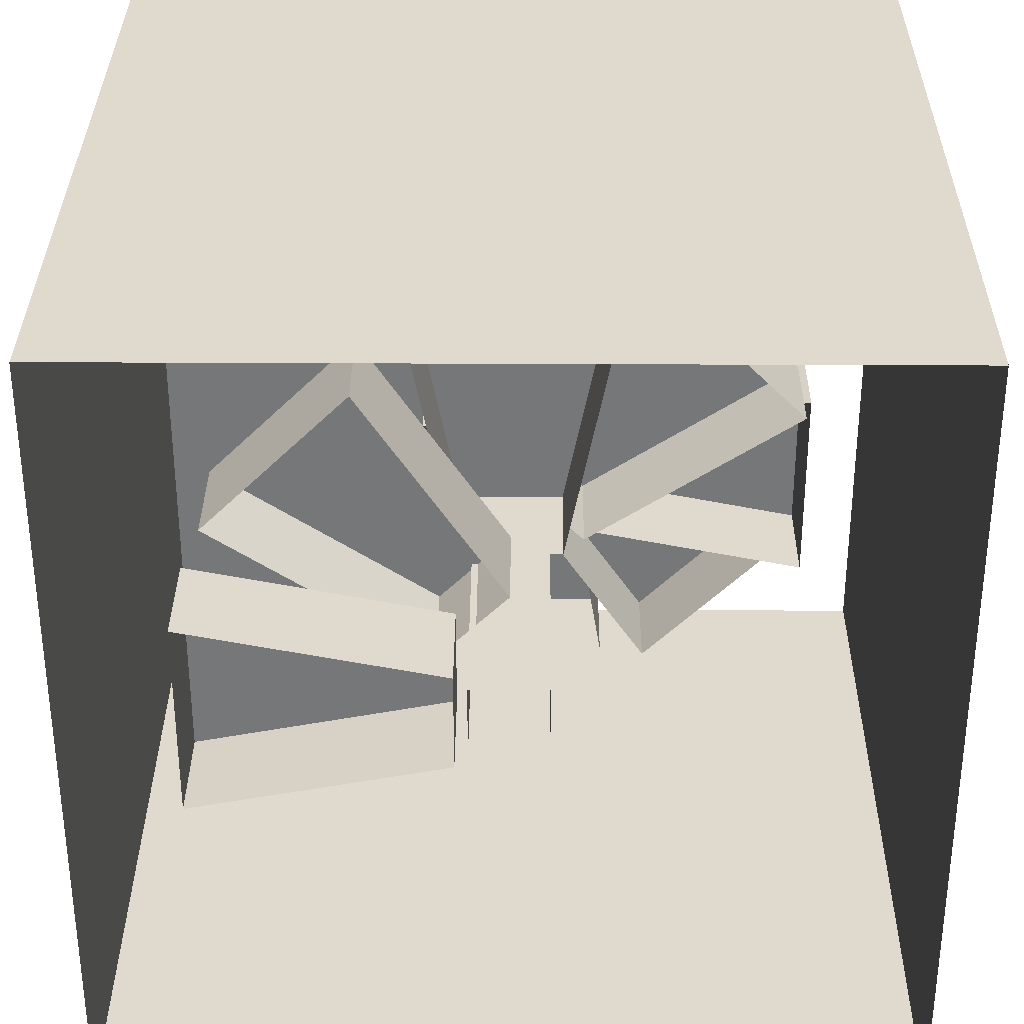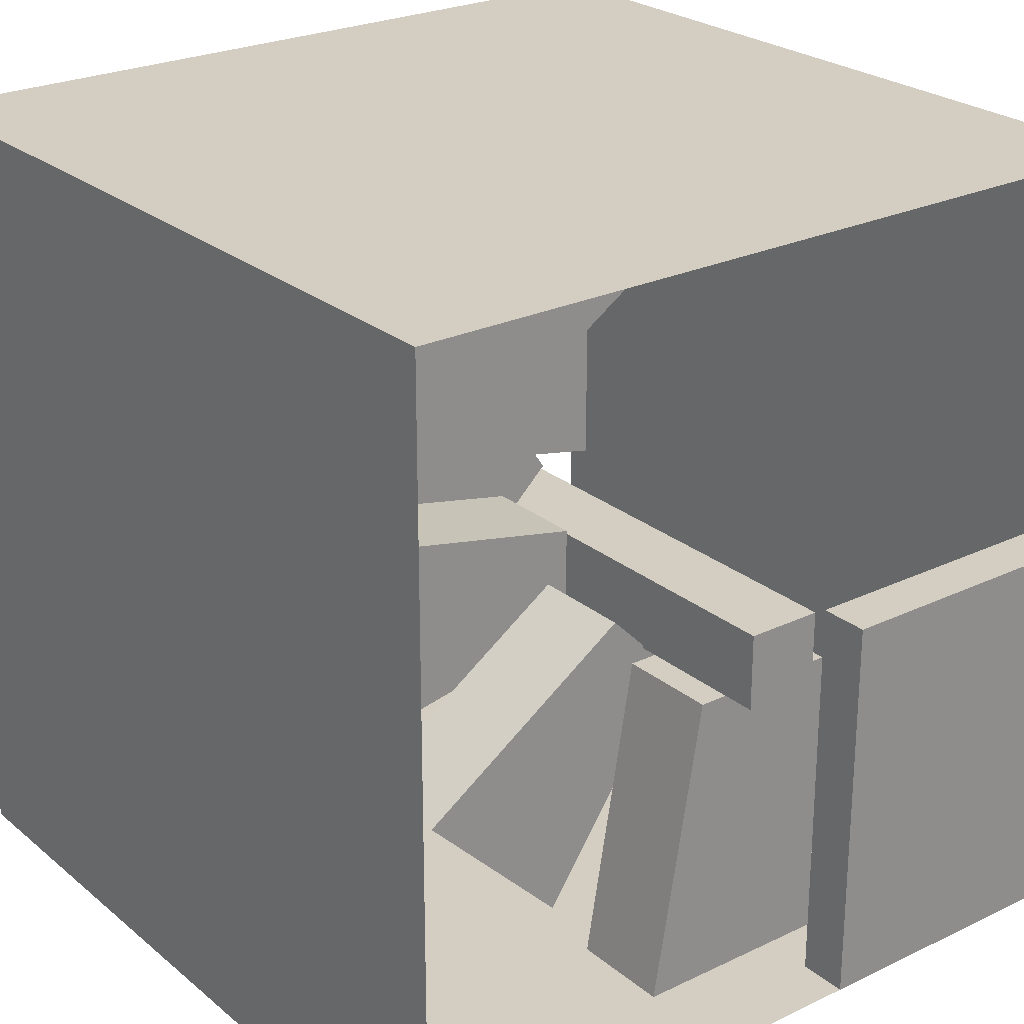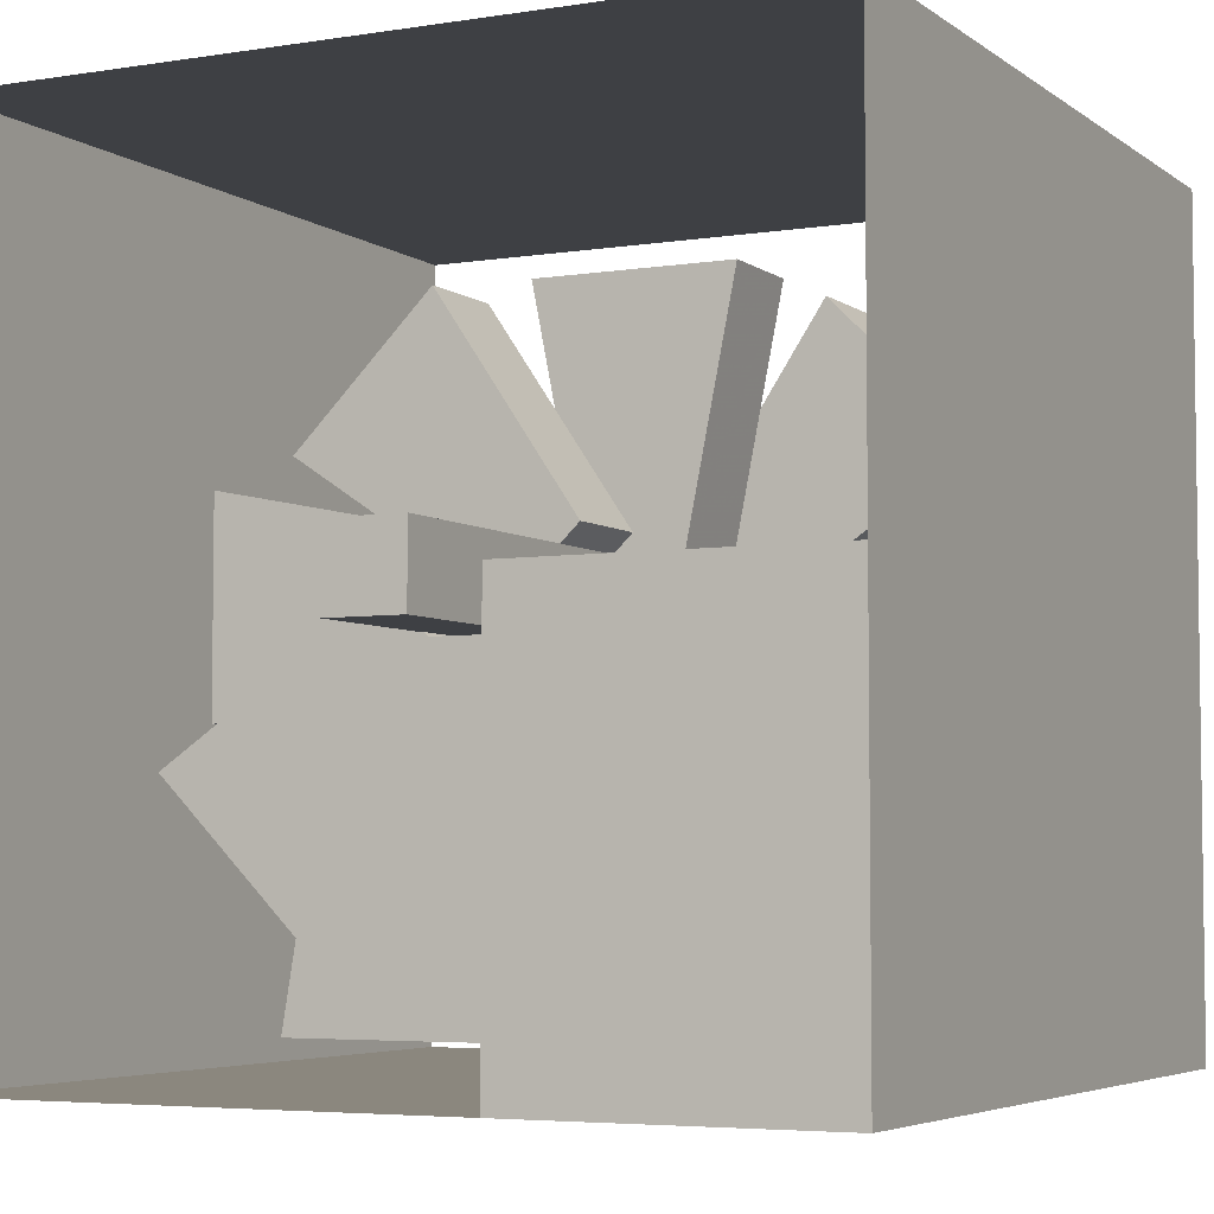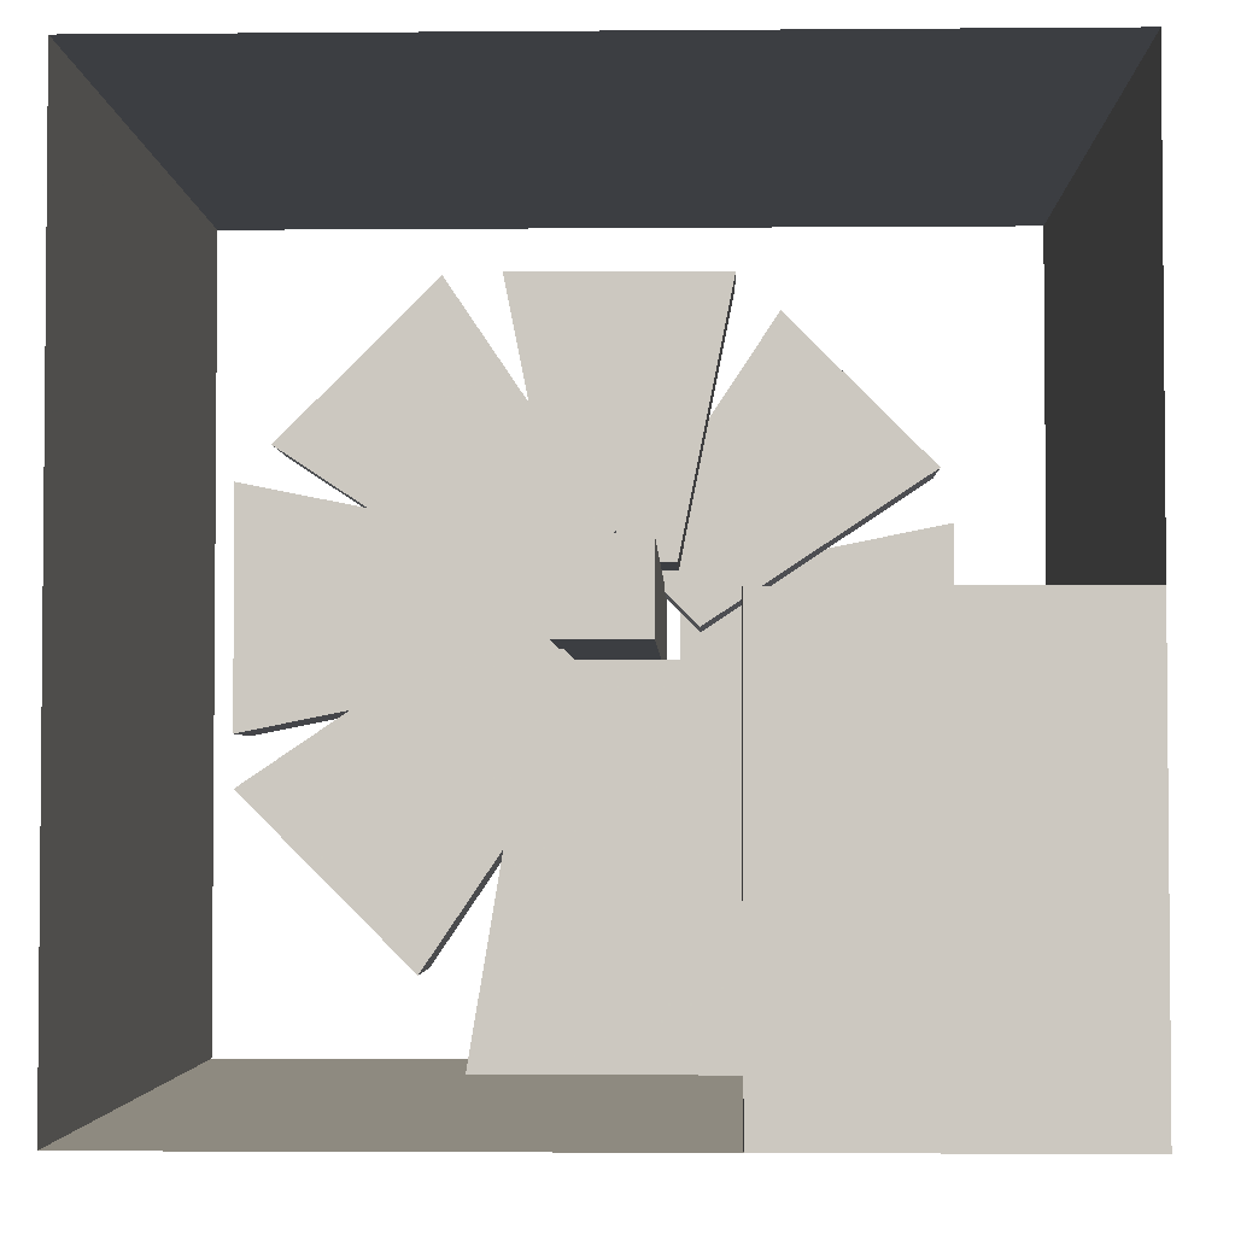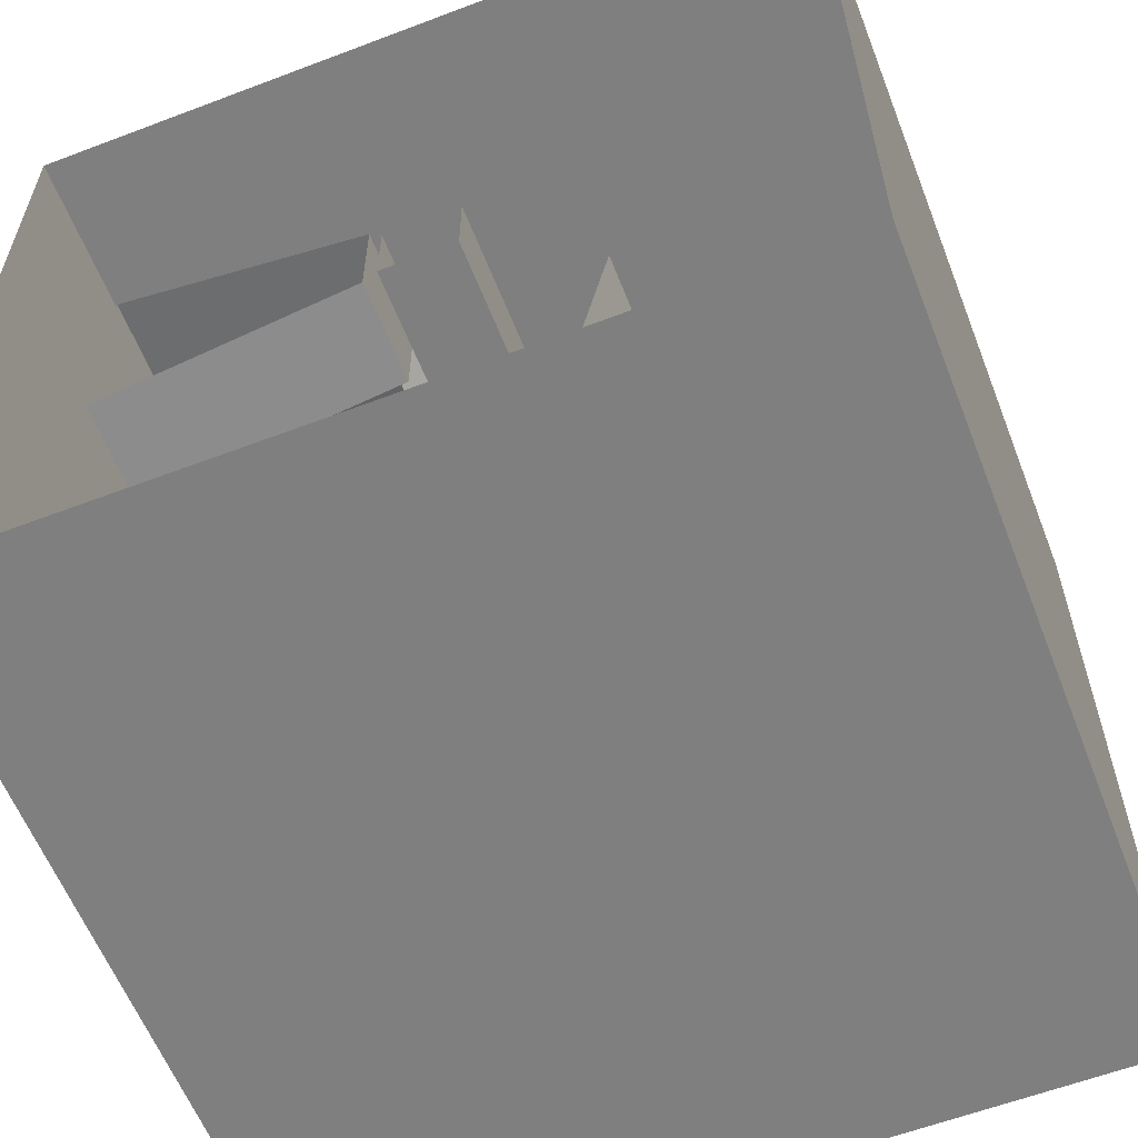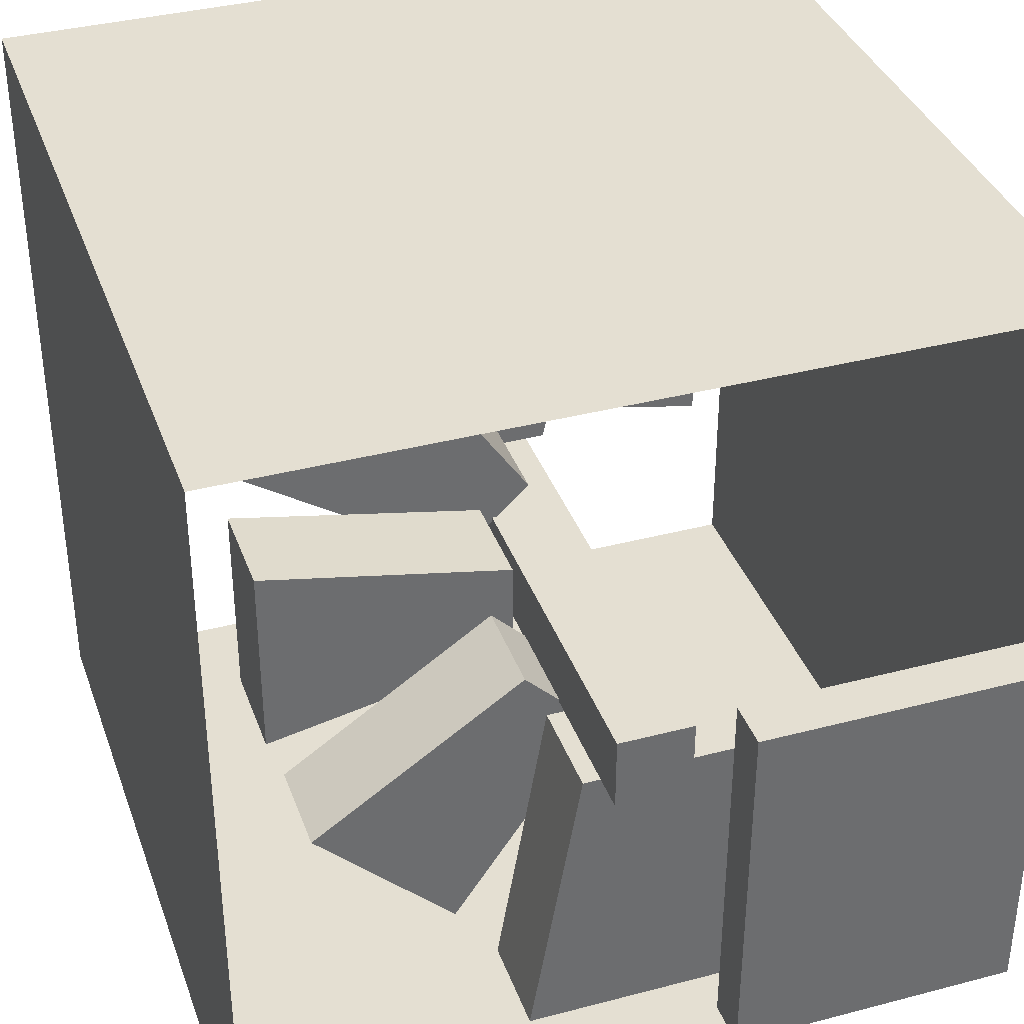
<metadata>
{"format":"obj","ext":"obj","renderer":"f3d","projection":"perspective","resolution":1024,"background":"white","views":[{"elev":32.9,"azim":-179.6,"up":"+Z"},{"elev":25.1,"azim":-37.6,"up":"+Z"},{"elev":-4.9,"azim":26.7,"up":"+Z"},{"elev":-3.2,"azim":1.6,"up":"+Z"},{"elev":-59.8,"azim":-158.7,"up":"+Z"},{"elev":36.9,"azim":-18.7,"up":"+Z"}]}
</metadata>
<code>
o object/staircase/19
v -32 16 -112
v 32 16 -112
v 32 16 -16
v -16 16 -16
v -32 48 -112
v 32 48 -112
v 32 48 -16
v -16 48 -16
v 0 80 -23
v -23 80 0
v -23 48 0
v 0 48 -23
v -46 48 -91
v -46 80 -91
v -91 48 -46
v -91 80 -46
v -16 112 -16
v -16 112 16
v -16 80 16
v -16 80 -16
v -96 80 -32
v -96 112 -32
v -96 80 32
v -96 112 32
v -23 144 0
v 0 144 22
v 0 112 22
v -23 112 0
v -91 112 45
v -91 144 45
v -46 112 90
v -46 144 90
v -16 176 16
v 16 176 16
v 16 144 16
v -16 144 16
v -32 144 96
v -32 176 96
v 32 144 96
v 32 176 96
v 22 176 0
v 0 176 22
v 0 208 22
v 22 208 0
v 90 176 45
v 45 176 90
v 45 208 90
v 90 208 45
v 16 208 16
v 16 240 16
v 16 240 -16
v 16 208 -16
v 96 208 32
v 96 240 32
v 96 208 -32
v 96 240 -32
v 128 0 -128
v 128 0 0
v 32 0 0
v 32 0 -128
v 128 16 -128
v 128 16 0
v 32 16 0
v 32 16 -128
v -12 0 12
v -12 0 -12
v 12 0 -12
v 12 0 12
v 12 16 12
v -12 16 12
v -12 16 -12
v 12 16 -12
v 12 48 -12
v 12 48 12
v -12 48 12
v -12 48 -12
v -12 80 -12
v 12 80 -12
v 12 80 12
v -12 80 12
v -12 112 12
v -12 112 -12
v 12 112 -12
v 12 112 12
v 12 144 12
v -12 144 12
v -12 144 -12
v 12 144 -12
v 12 176 -12
v 12 176 12
v -12 176 12
v -12 176 -12
v -12 208 -12
v 12 208 -12
v 12 208 12
v -12 208 12
v -12 240 12
v -12 240 -12
v 12 240 -12
v 12 240 12
v -128 0 -128
v 128 256 -128
v -128 256 -128
v -128 0 128
v -128 256 128
v 128 0 128
v 128 256 128
f 1 2 3
f 1 3 4
f 1 4 5
f 1 5 6
f 1 6 2
f 2 6 7
f 2 7 3
f 3 7 4
f 4 7 8
f 4 8 5
f 9 10 11
f 9 11 12
f 9 12 13
f 9 13 14
f 14 13 15
f 14 15 16
f 16 15 11
f 16 11 10
f 13 12 11
f 13 11 15
f 17 18 19
f 17 19 20
f 17 20 21
f 17 21 22
f 22 21 23
f 22 23 24
f 24 23 19
f 24 19 18
f 21 20 19
f 21 19 23
f 25 26 27
f 25 27 28
f 25 28 29
f 25 29 30
f 30 29 31
f 30 31 32
f 32 31 27
f 32 27 26
f 29 28 27
f 29 27 31
f 33 34 35
f 33 35 36
f 33 36 37
f 33 37 38
f 38 37 39
f 38 39 40
f 40 39 35
f 40 35 34
f 37 36 35
f 37 35 39
f 41 42 43
f 41 43 44
f 41 44 45
f 41 45 46
f 41 46 42
f 42 46 47
f 42 47 43
f 45 44 48
f 45 48 46
f 46 48 47
f 49 50 51
f 49 51 52
f 49 52 53
f 49 53 54
f 49 54 50
f 53 52 55
f 53 55 56
f 53 56 54
f 55 52 51
f 55 51 56
f 57 58 59
f 57 59 60
f 57 60 61
f 57 61 62
f 57 62 58
f 58 62 63
f 58 63 59
f 59 63 60
f 60 63 64
f 60 64 61
f 65 66 67
f 65 67 68
f 65 68 69
f 65 69 70
f 65 70 66
f 66 70 71
f 66 71 67
f 67 71 72
f 67 72 68
f 68 72 69
f 69 72 73
f 69 73 74
f 69 74 70
f 70 74 75
f 70 75 71
f 71 75 76
f 71 76 72
f 72 76 73
f 73 76 77
f 73 77 78
f 73 78 74
f 74 78 79
f 74 79 75
f 75 79 80
f 75 80 76
f 76 80 77
f 77 80 81
f 77 81 82
f 77 82 78
f 78 82 83
f 78 83 79
f 79 83 84
f 79 84 80
f 80 84 81
f 81 84 85
f 81 85 86
f 81 86 82
f 82 86 87
f 82 87 83
f 83 87 88
f 83 88 84
f 84 88 85
f 85 88 89
f 85 89 90
f 85 90 86
f 86 90 91
f 86 91 87
f 87 91 92
f 87 92 88
f 88 92 89
f 89 92 93
f 89 93 94
f 89 94 90
f 90 94 95
f 90 95 91
f 91 95 96
f 91 96 92
f 92 96 93
f 93 96 97
f 93 97 98
f 93 98 94
f 94 98 99
f 94 99 95
f 95 99 100
f 95 100 96
f 96 100 97
f 101 57 102
f 101 102 103
f 101 103 104
f 104 103 105
f 104 105 106
f 106 105 107
f 106 107 57
f 57 107 102

</code>
